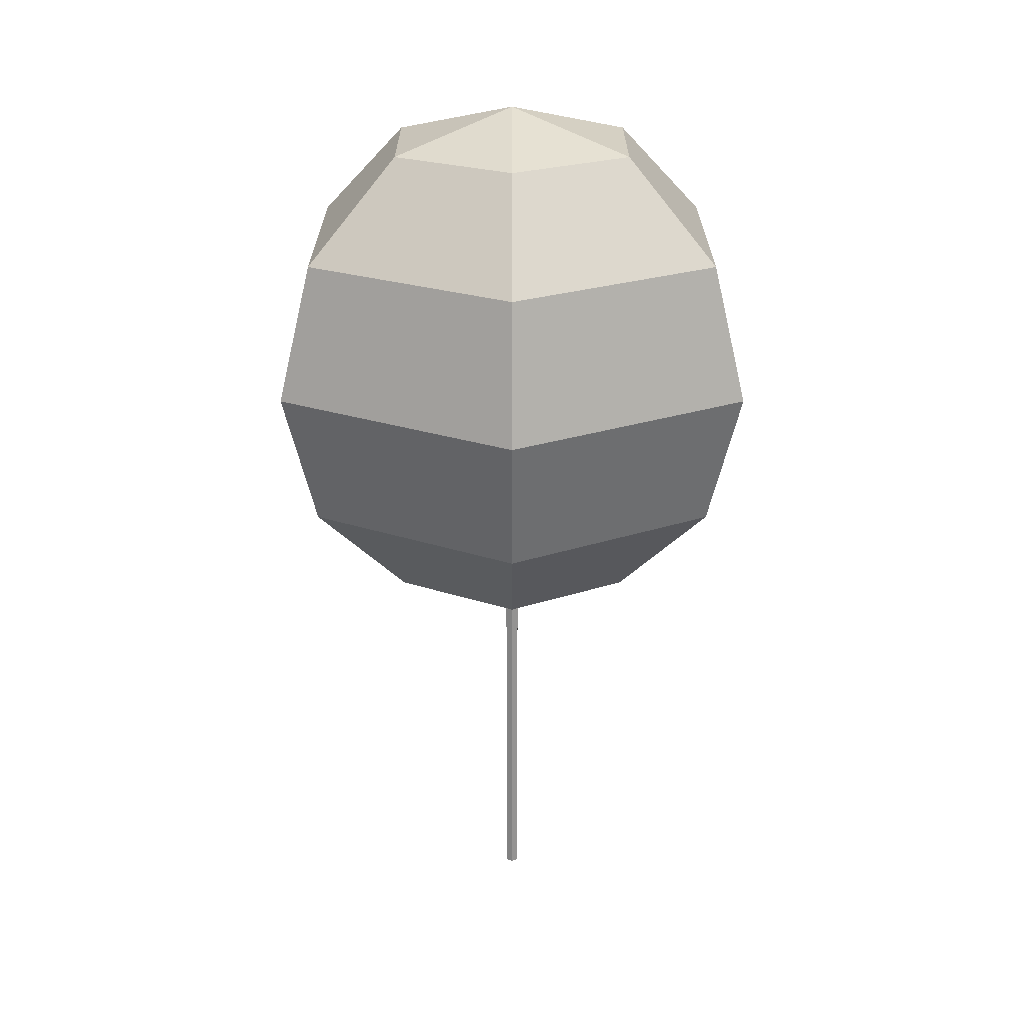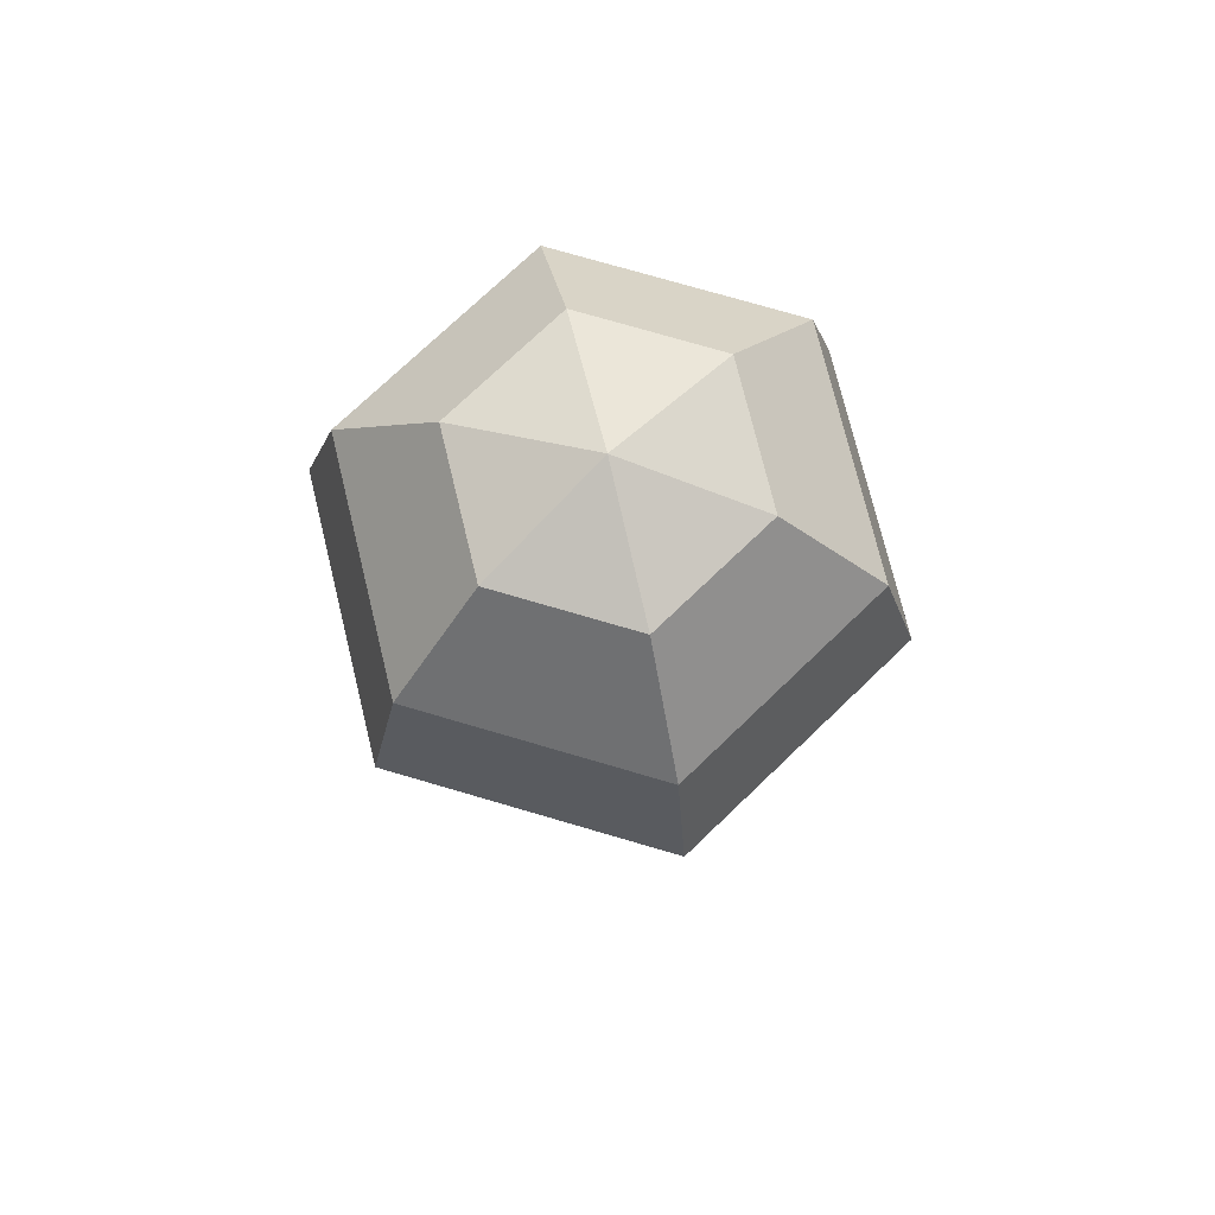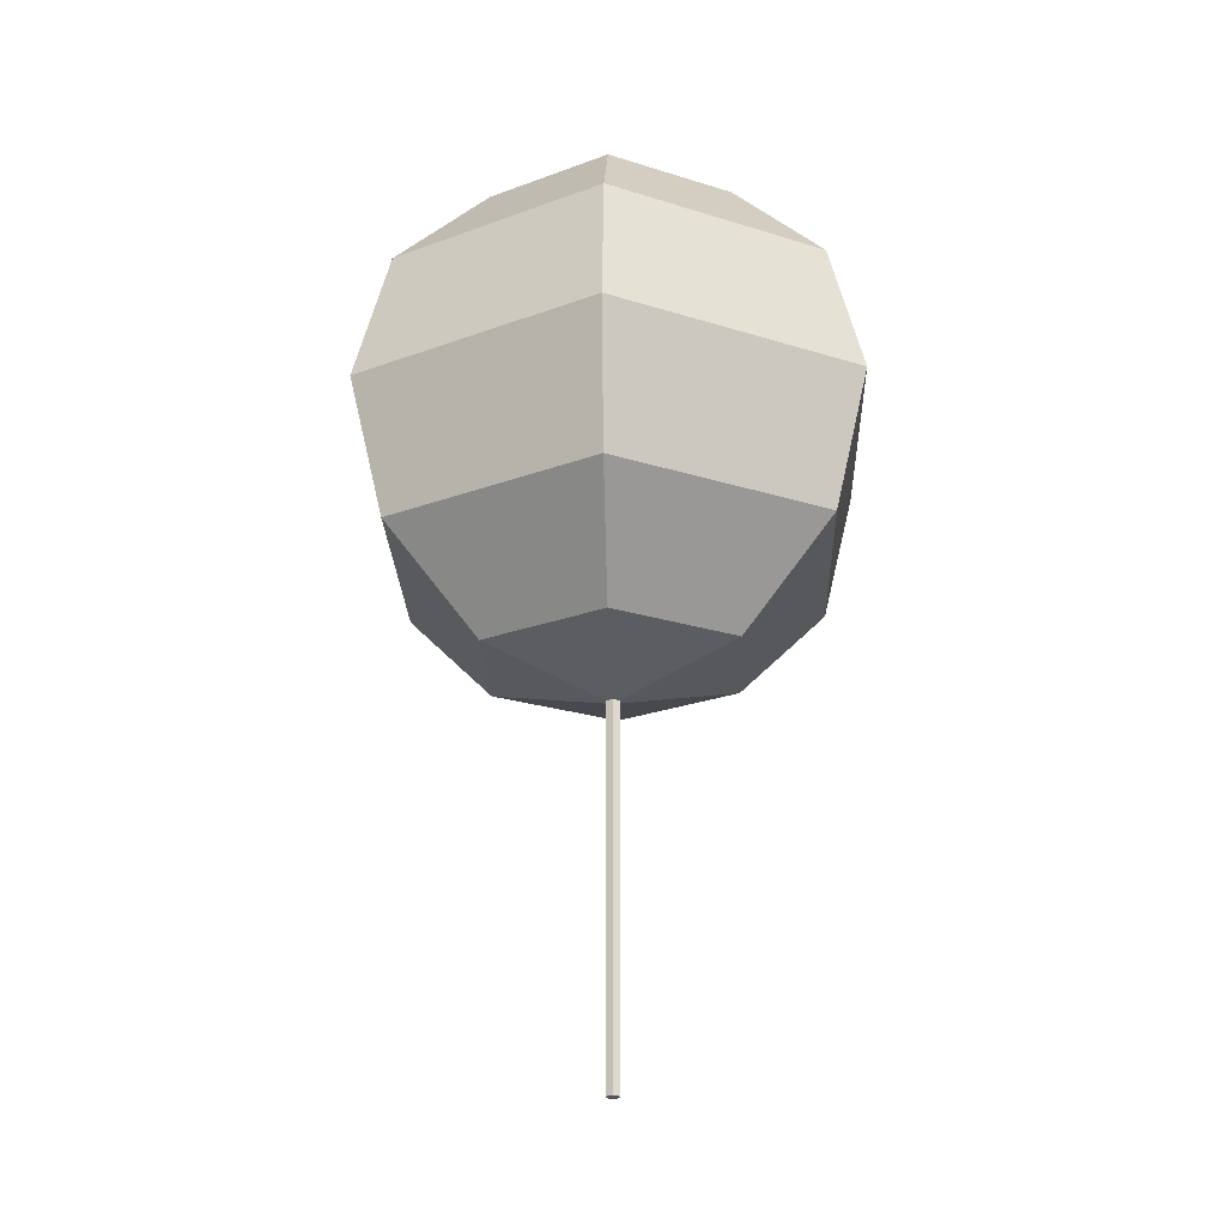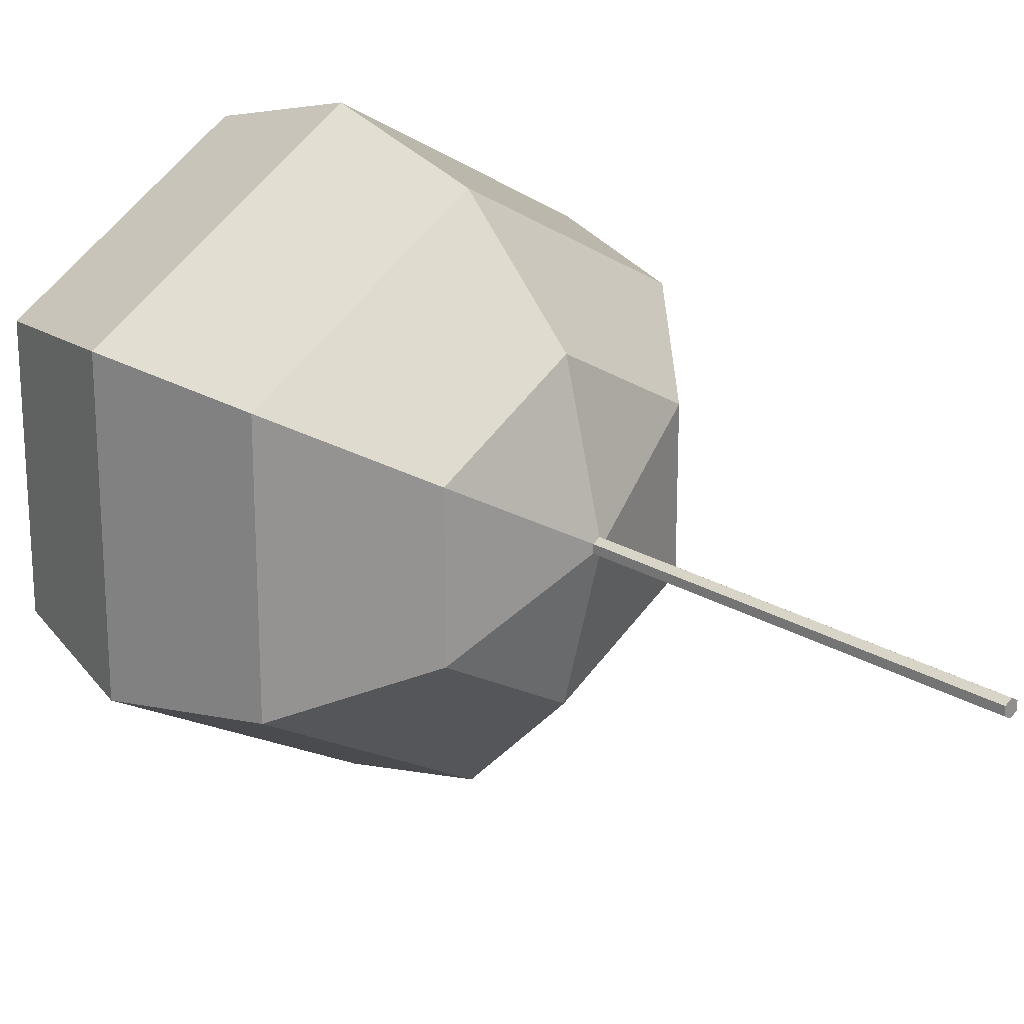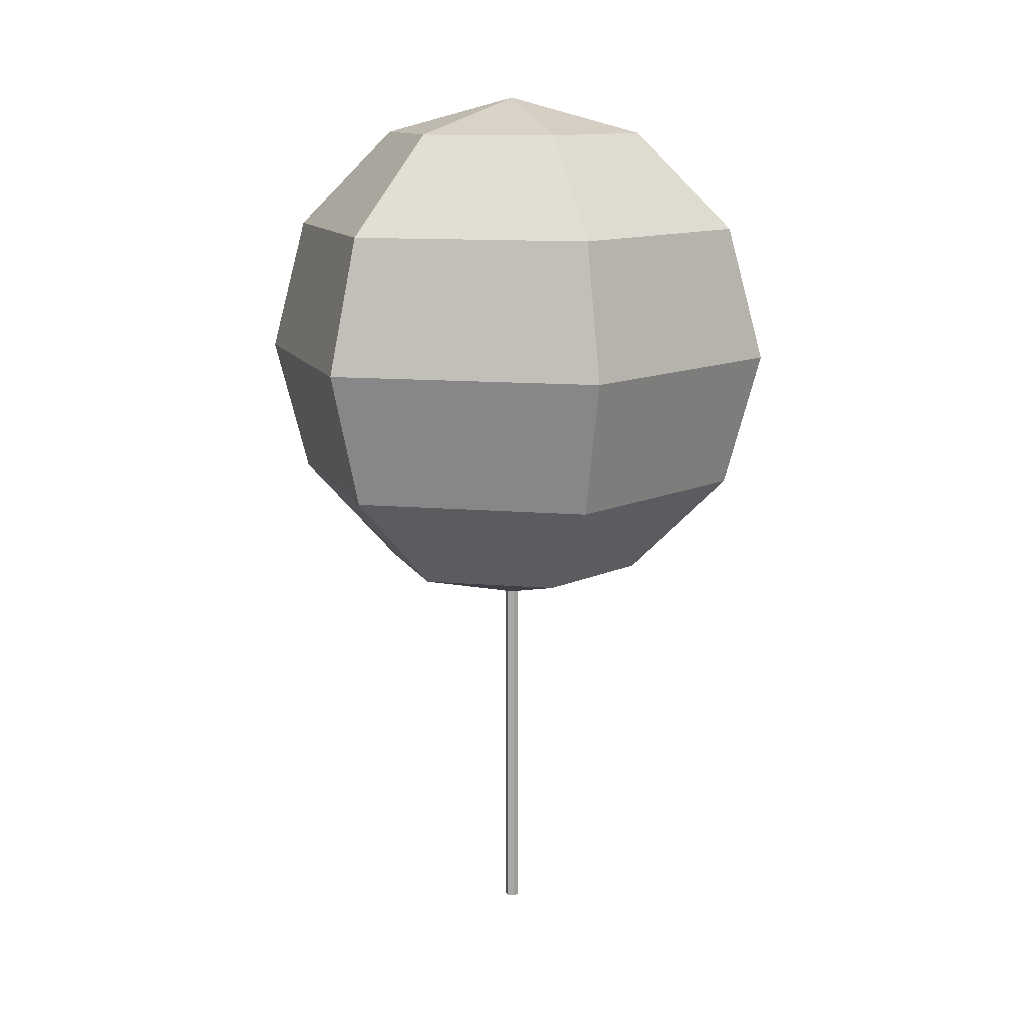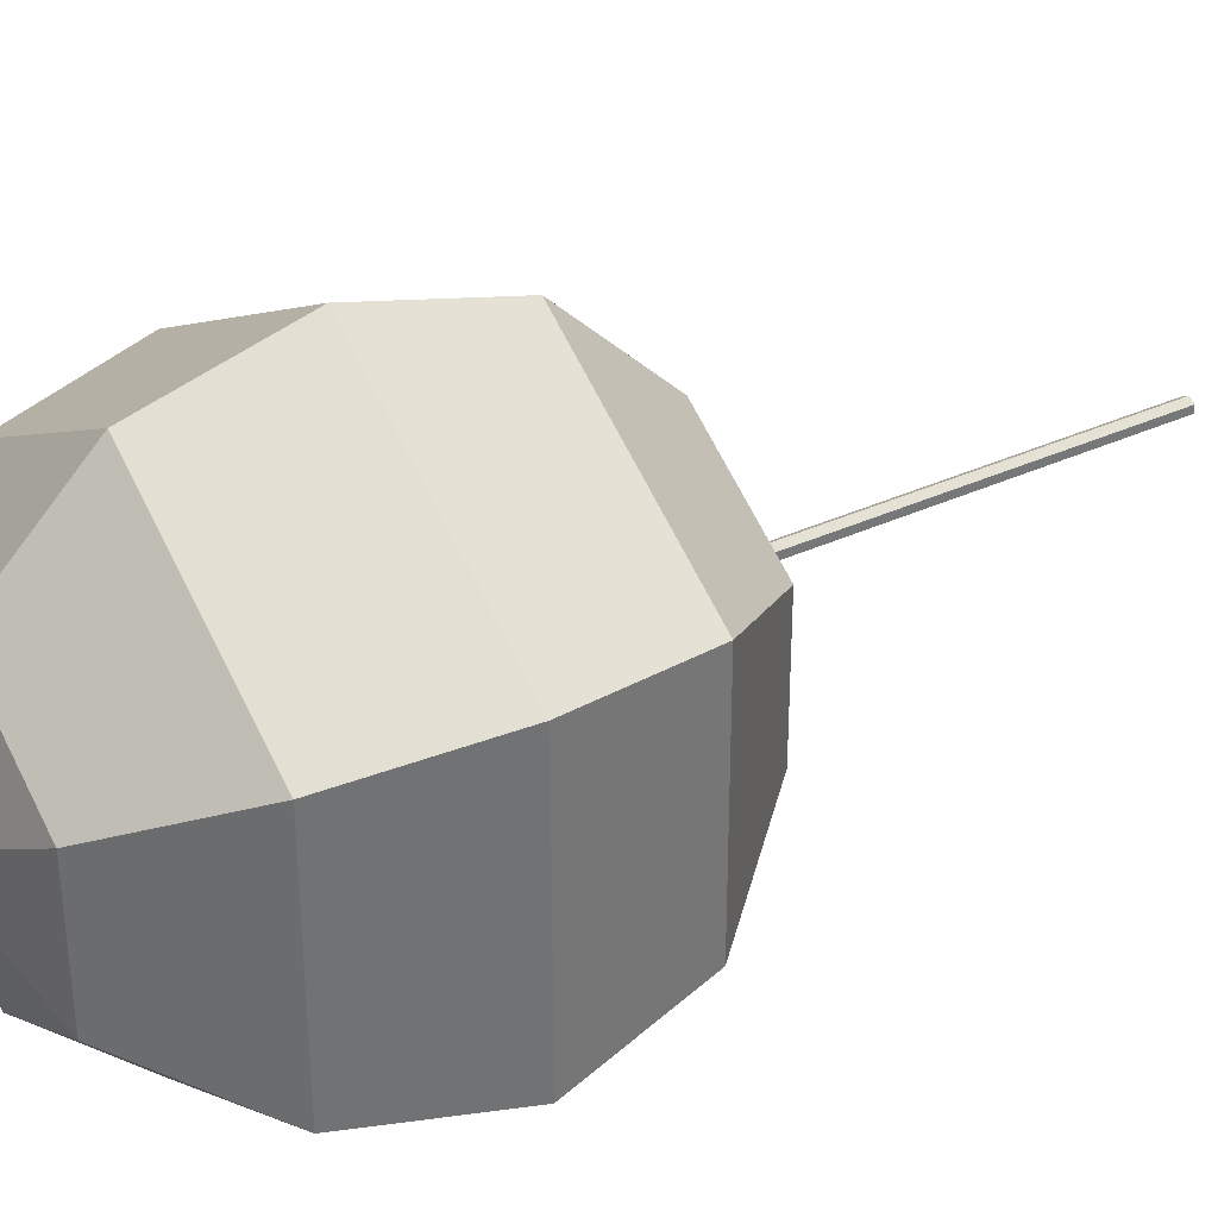
<metadata>
{"format":"obj","ext":"obj","renderer":"f3d","projection":"perspective","resolution":1024,"background":"white","views":[{"elev":23.2,"azim":0.0,"up":"+Y"},{"elev":75.1,"azim":-133.7,"up":"+Y"},{"elev":-23.8,"azim":62.0,"up":"+Y"},{"elev":22.4,"azim":-44.1,"up":"+Z"},{"elev":12.0,"azim":-18.2,"up":"+Y"},{"elev":35.1,"azim":-121.5,"up":"+Z"}]}
</metadata>
<code>
o 球.001
v 0 -1.015 0.02
v -0.01732 -1.015 0.01
v 0 0.01385 0.02
v 0.01732 -1.015 0.01
v 0.01732 -1.015 -0.01
v 0.01732 0.01385 0.01
v 0.01732 0.01385 -0.01
v 0 0.01385 -0.02
v -0.01732 0.01385 -0.01
v 0 -1.015 -0.02
v -0.01732 -1.015 -0.01
v -0.01732 0.01385 0.01
v 0 1.381 0.375
v 0 1.107 0.6495
v 0 0.732 0.75
v 0 0.357 0.6495
v 0 0.08244 0.375
v -0.3248 1.381 0.1875
v -0.5625 1.107 0.3248
v -0.6495 0.732 0.375
v -0.5625 0.357 0.3248
v -0.3248 0.08244 0.1875
v -0.3248 1.381 -0.1875
v -0.5625 1.107 -0.3248
v -0.6495 0.732 -0.375
v -0.5625 0.357 -0.3248
v -0.3248 0.08244 -0.1875
v 0 1.381 -0.375
v 0 1.107 -0.6495
v 0 0.732 -0.75
v 0 0.357 -0.6495
v 0 0.08244 -0.375
v 0 1.482 0
v 0.3248 1.381 -0.1875
v 0.5625 1.107 -0.3248
v 0.6495 0.732 -0.375
v 0.5625 0.357 -0.3248
v 0.3248 0.08244 -0.1875
v 0.3248 1.381 0.1875
v 0.5625 1.107 0.3248
v 0.6495 0.732 0.375
v 0.5625 0.357 0.3248
v 0.3248 0.08244 0.1875
v 0 -0.01804 0
f 2 10 4
f 3 2 1
f 6 1 4
f 7 4 5
f 3 7 9
f 8 5 10
f 9 10 11
f 12 11 2
f 16 22 17
f 14 20 15
f 13 33 18
f 44 17 22
f 16 20 21
f 13 19 14
f 20 24 25
f 18 33 23
f 44 22 27
f 20 26 21
f 18 24 19
f 21 27 22
f 23 33 28
f 44 27 32
f 25 31 26
f 24 28 29
f 26 32 27
f 24 30 25
f 44 32 38
f 30 37 31
f 28 35 29
f 31 38 32
f 29 36 30
f 28 33 34
f 44 38 43
f 37 41 42
f 35 39 40
f 37 43 38
f 36 40 41
f 34 33 39
f 44 43 17
f 41 16 42
f 39 14 40
f 42 17 43
f 40 15 41
f 39 33 13
f 4 1 2
f 2 11 10
f 10 5 4
f 3 12 2
f 6 3 1
f 7 6 4
f 9 12 3
f 3 6 7
f 7 8 9
f 8 7 5
f 9 8 10
f 12 9 11
f 16 21 22
f 14 19 20
f 16 15 20
f 13 18 19
f 20 19 24
f 20 25 26
f 18 23 24
f 21 26 27
f 25 30 31
f 24 23 28
f 26 31 32
f 24 29 30
f 30 36 37
f 28 34 35
f 31 37 38
f 29 35 36
f 37 36 41
f 35 34 39
f 37 42 43
f 36 35 40
f 41 15 16
f 39 13 14
f 42 16 17
f 40 14 15

</code>
